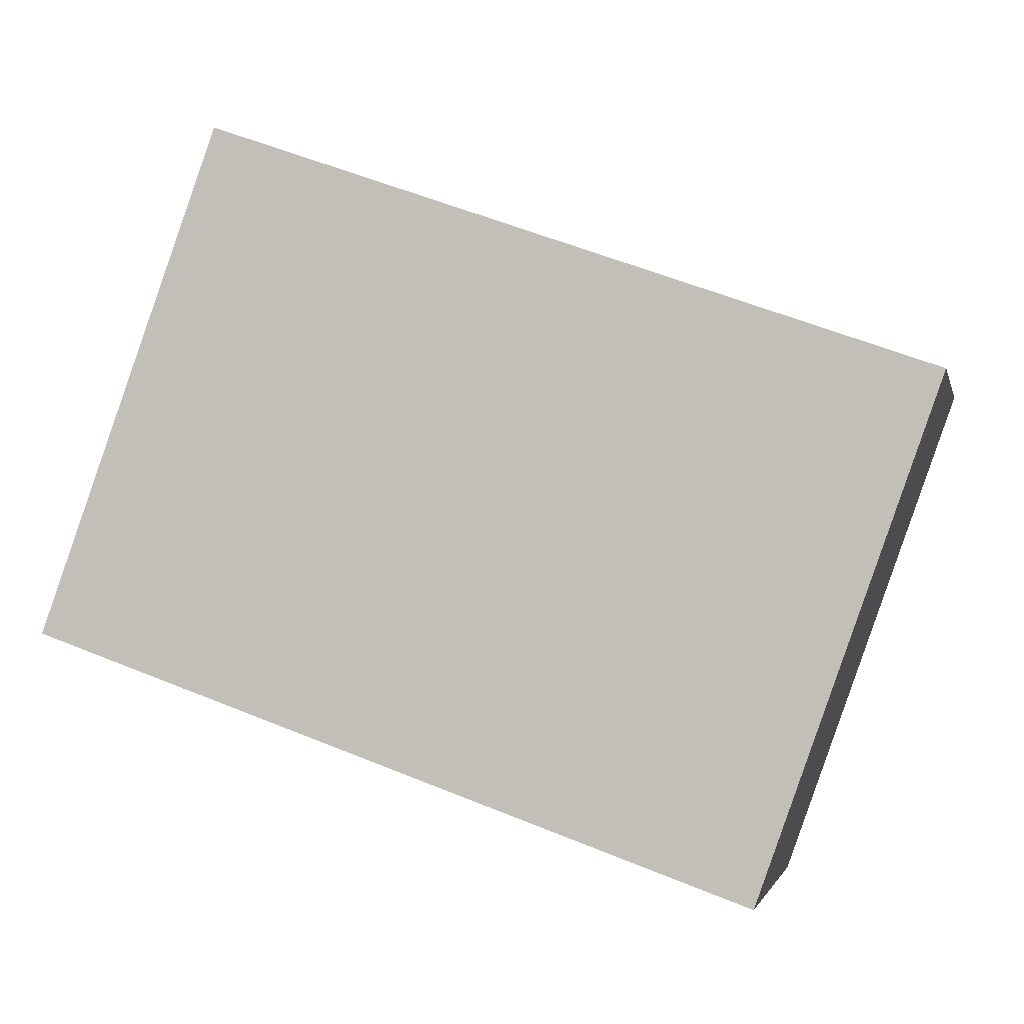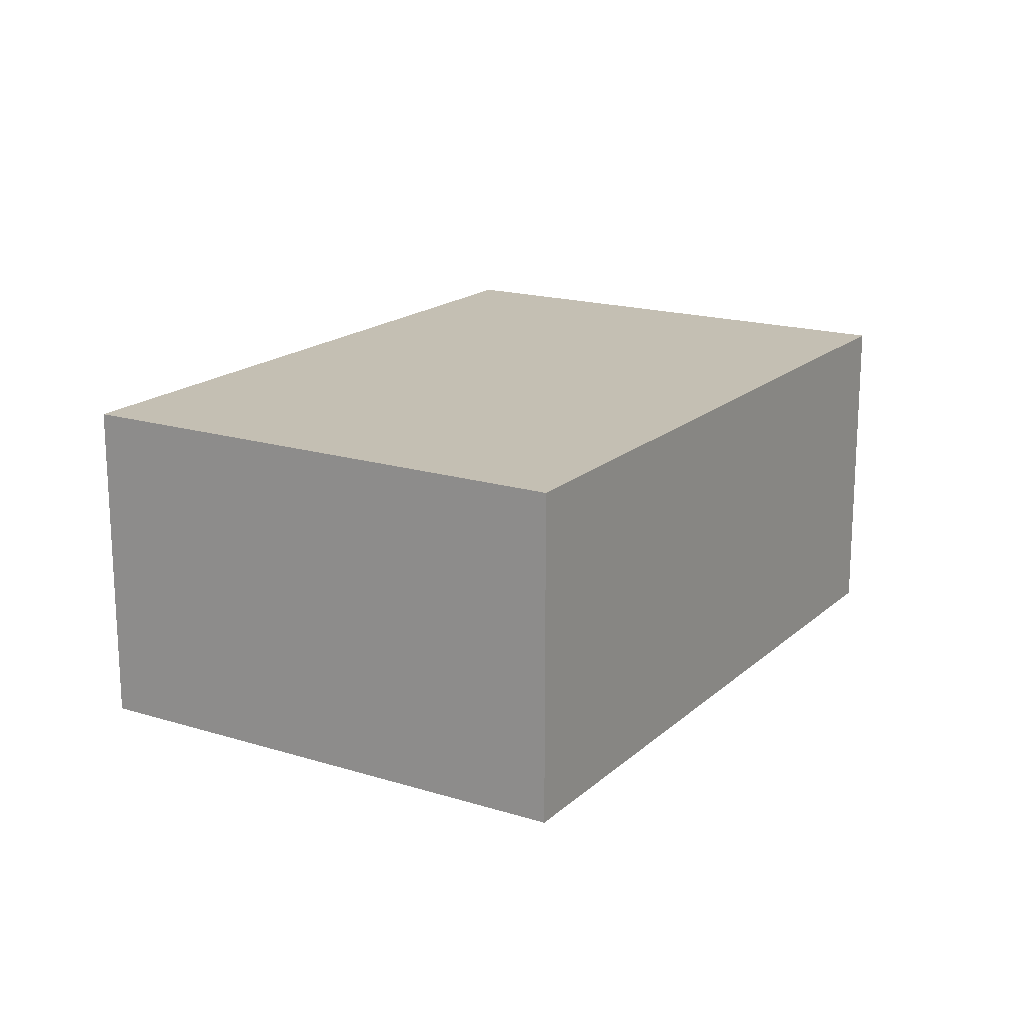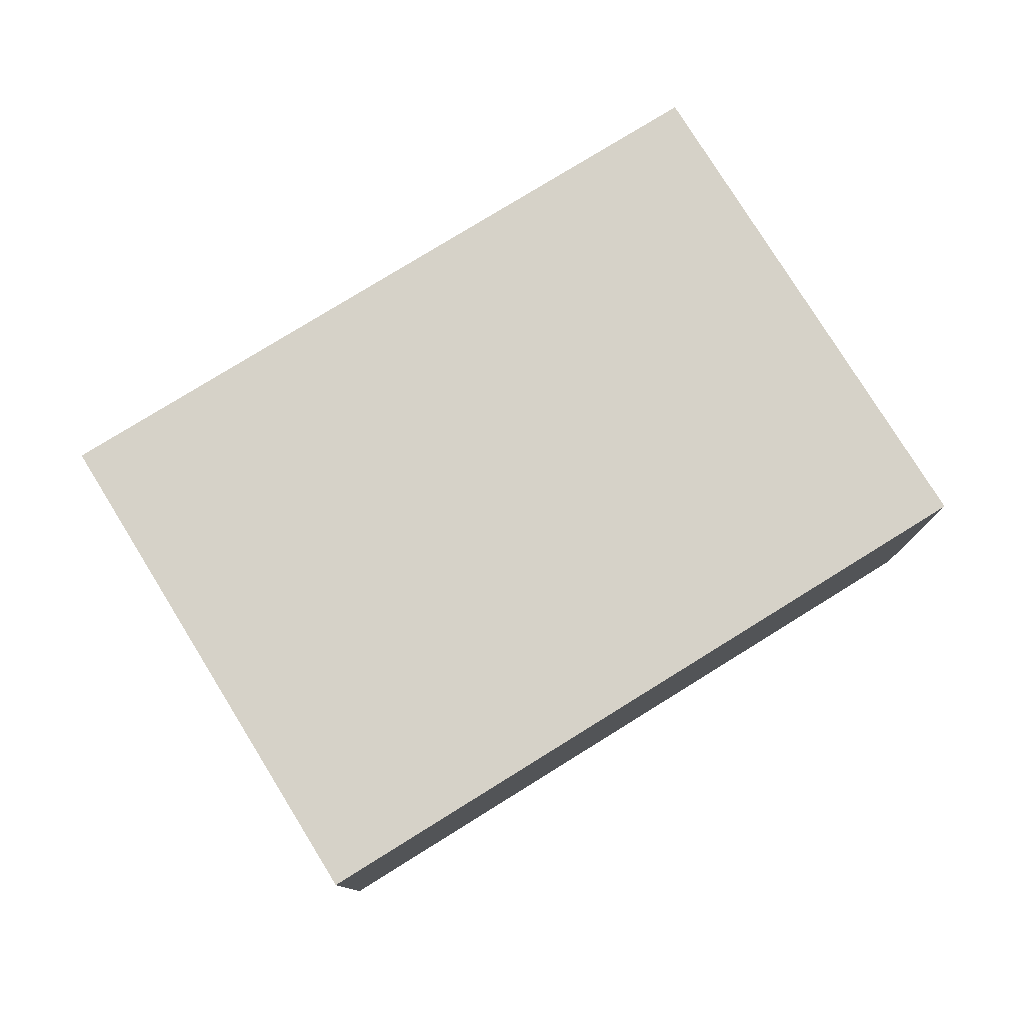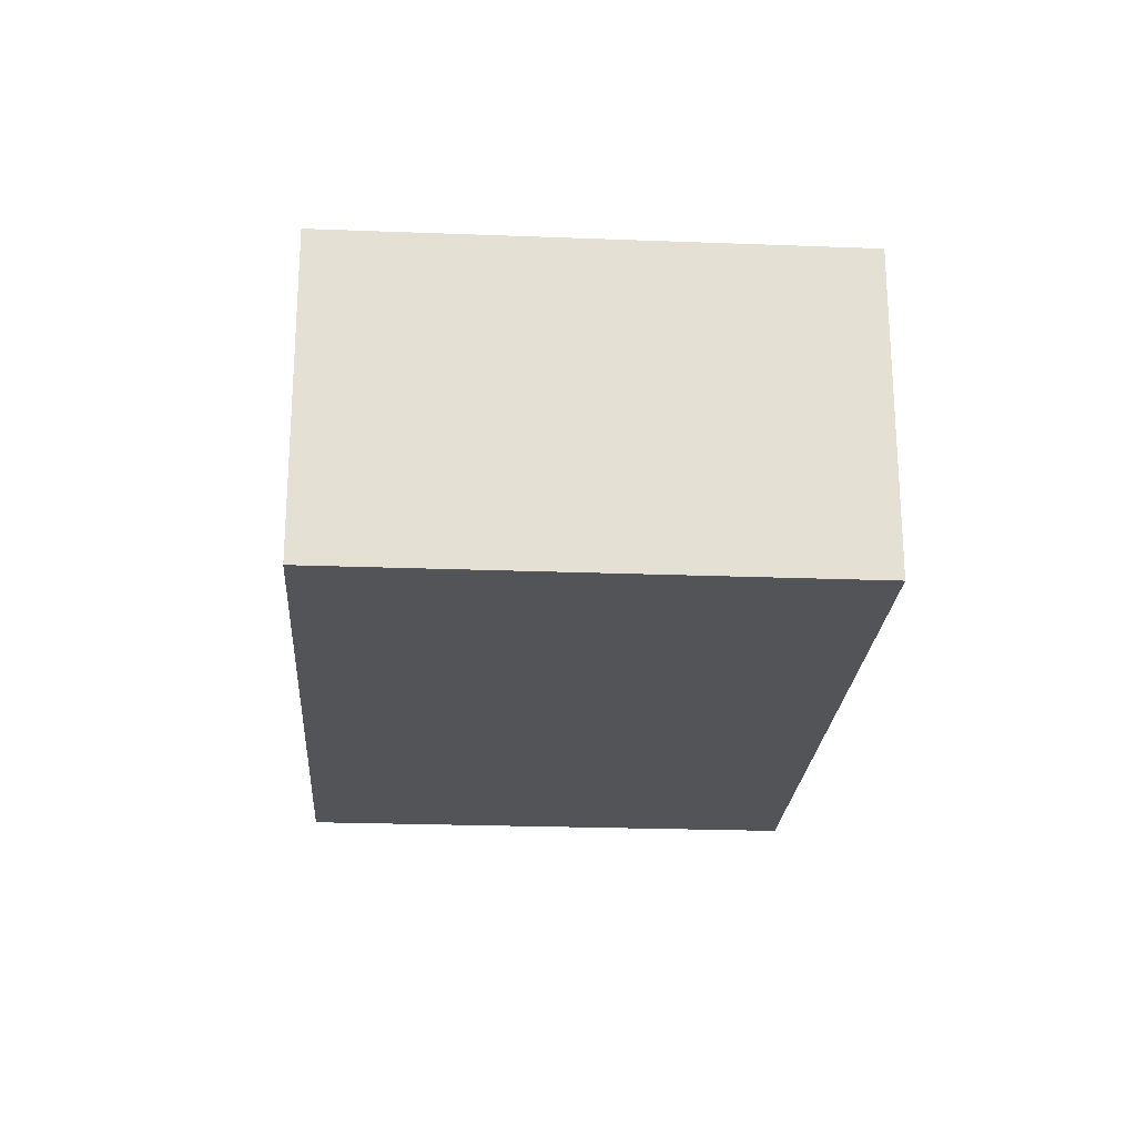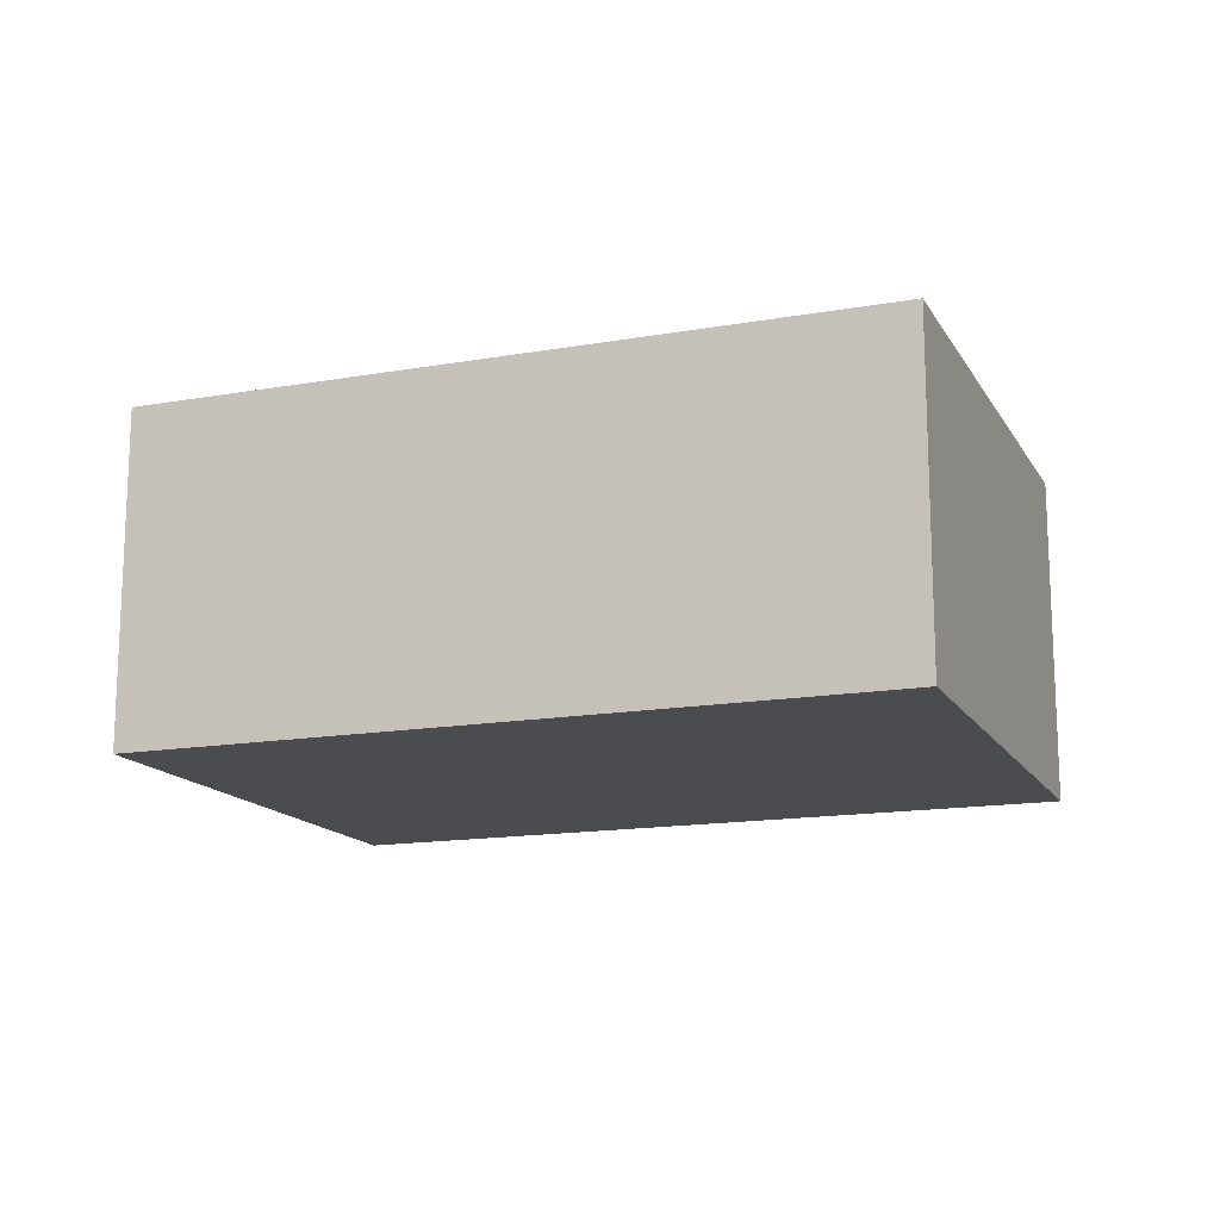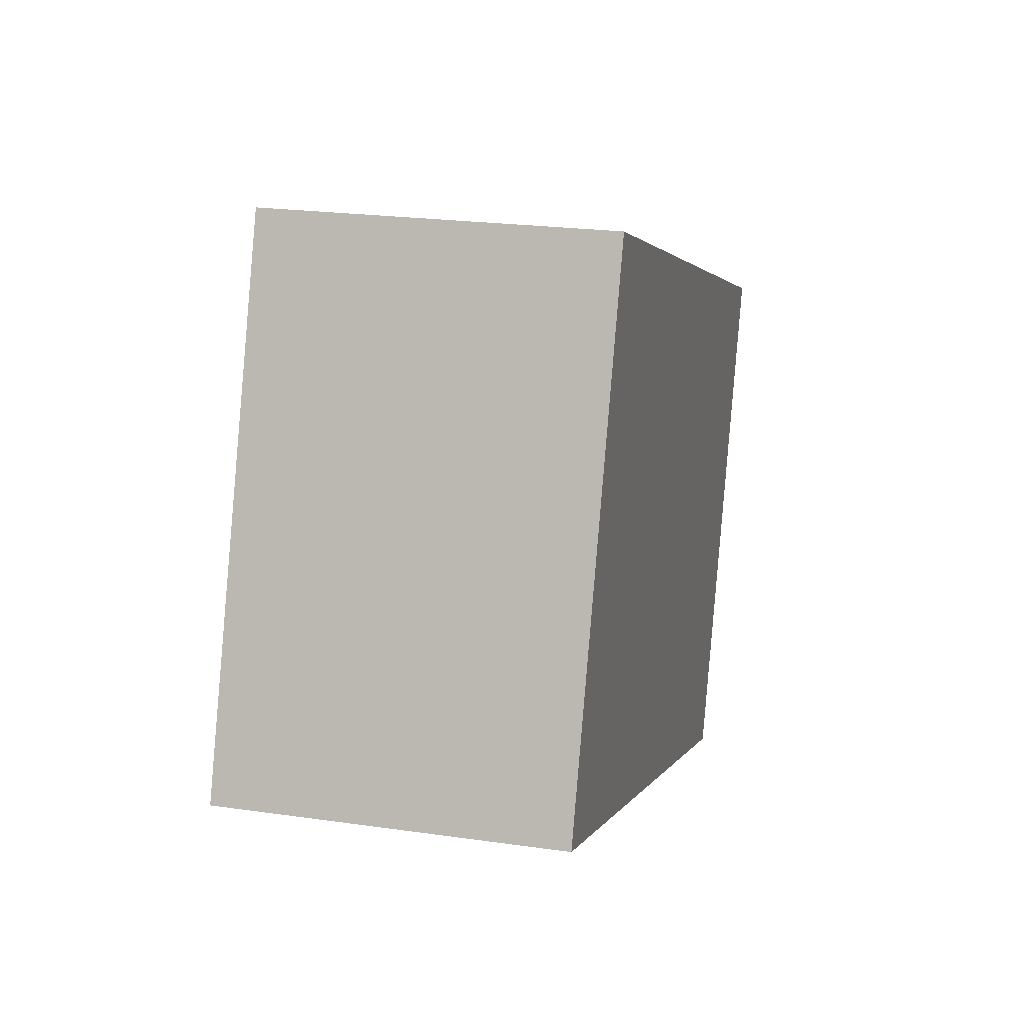
<metadata>
{"format":"obj","ext":"obj","renderer":"f3d","projection":"perspective","resolution":1024,"background":"white","views":[{"elev":-1.9,"azim":12.3,"up":"+Z"},{"elev":17.7,"azim":141.0,"up":"+Y"},{"elev":78.4,"azim":167.9,"up":"+Y"},{"elev":-23.1,"azim":105.9,"up":"+Y"},{"elev":-15.0,"azim":-139.7,"up":"+Y"},{"elev":22.1,"azim":-75.8,"up":"+Z"}]}
</metadata>
<code>
v  2.737 1.272 -0.977
v  0.689 1.272 1.93
v  3.426 1.272 0.953
v  0 1.272 7.789e-17
v  3.426 -5.835e-17 0.953
v  2.737 5.982e-17 -0.977
v  0 0 0
v  0.689 -1.182e-16 1.93
g defaultobject
f 1 2 3
f 2 1 4
f 5 1 3
f 1 5 6
f 6 4 1
f 4 6 7
f 7 2 4
f 2 7 8
f 8 3 2
f 3 8 5
f 8 6 5
f 6 8 7

</code>
